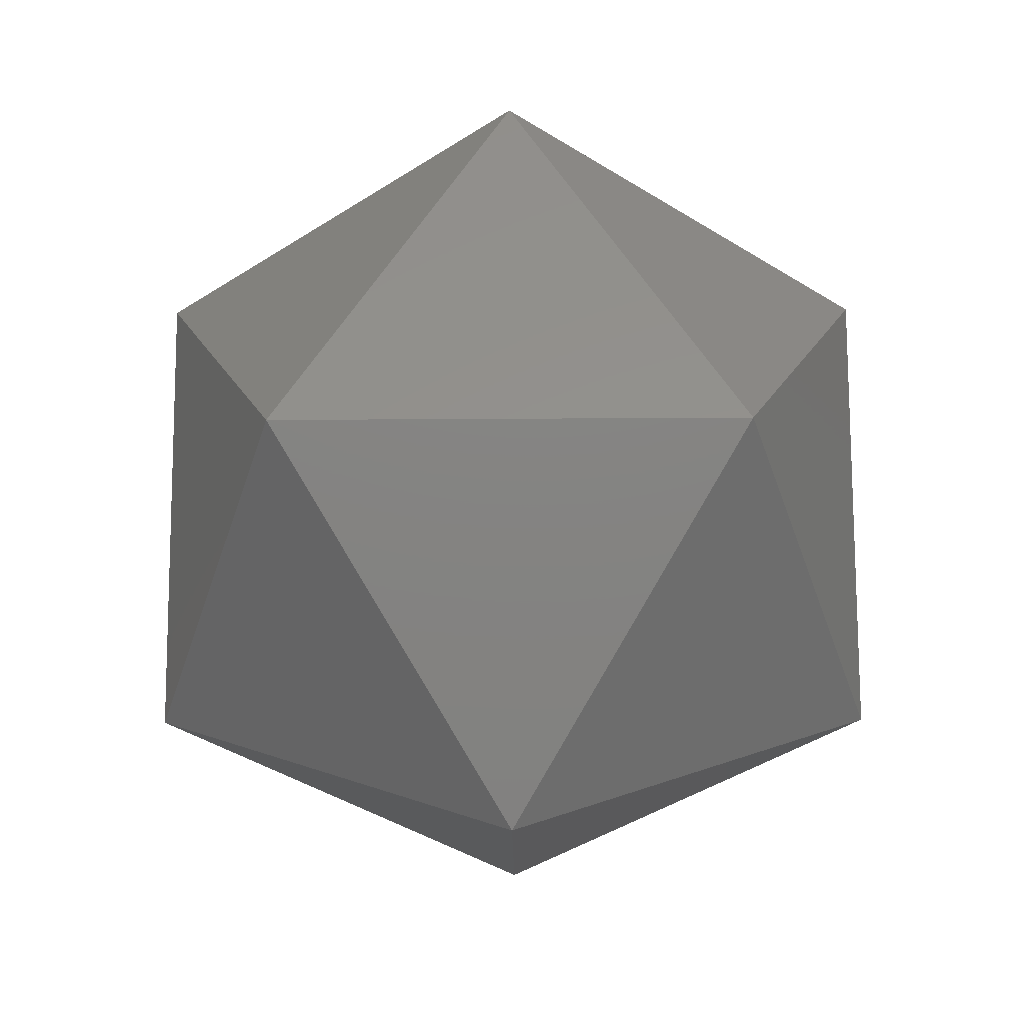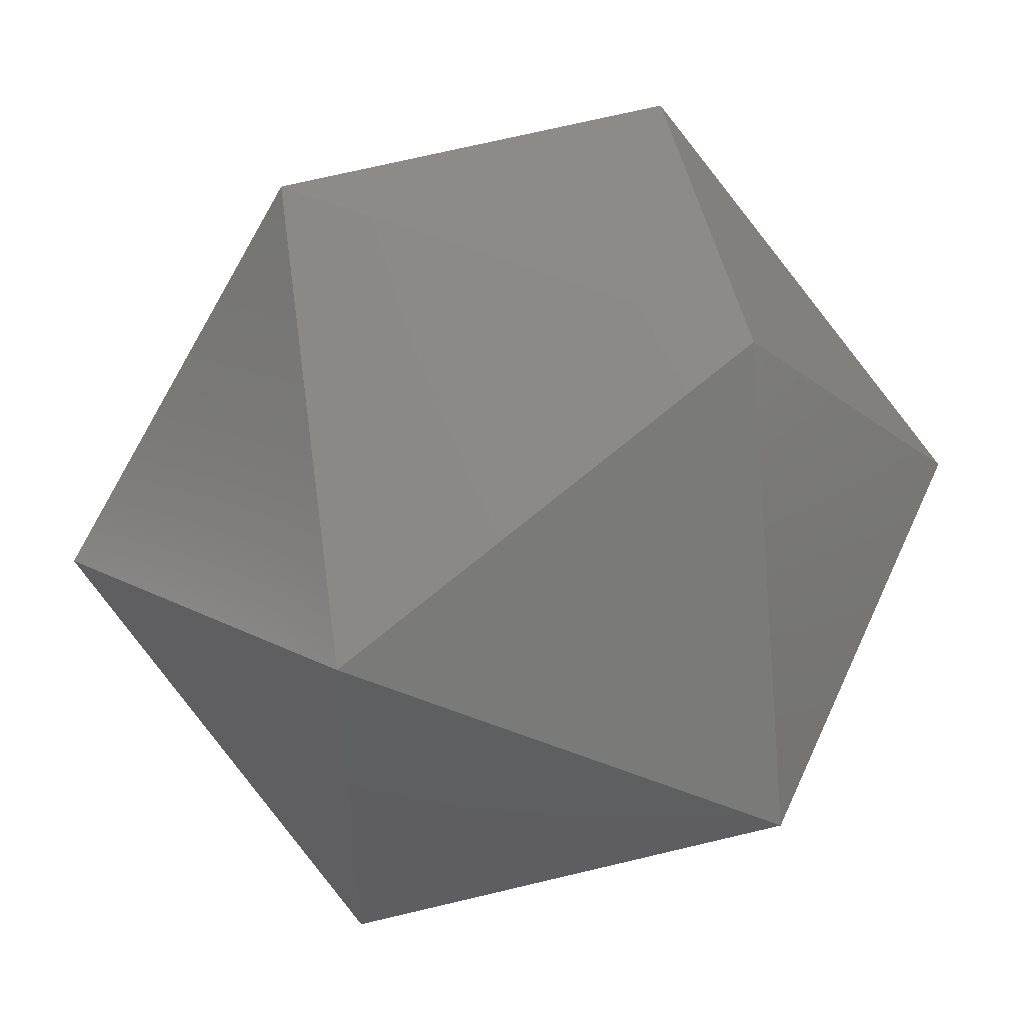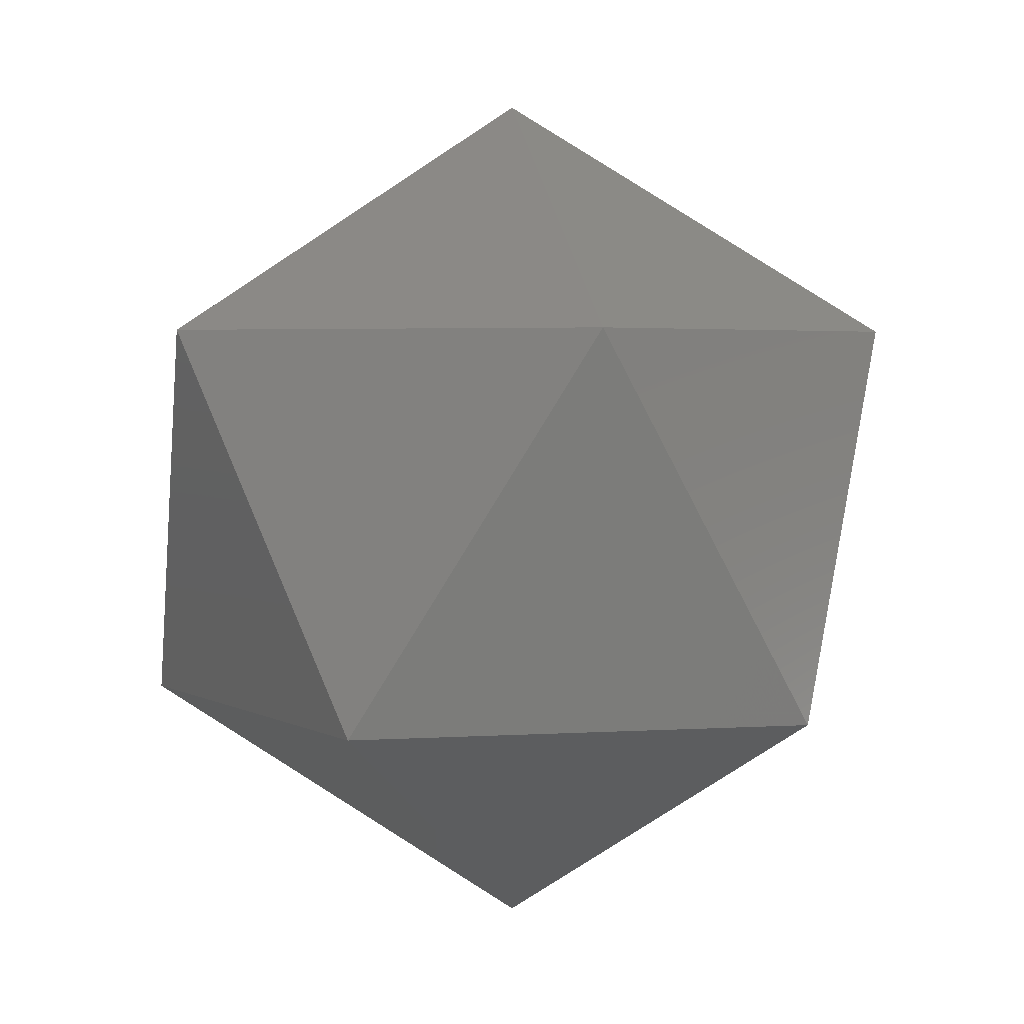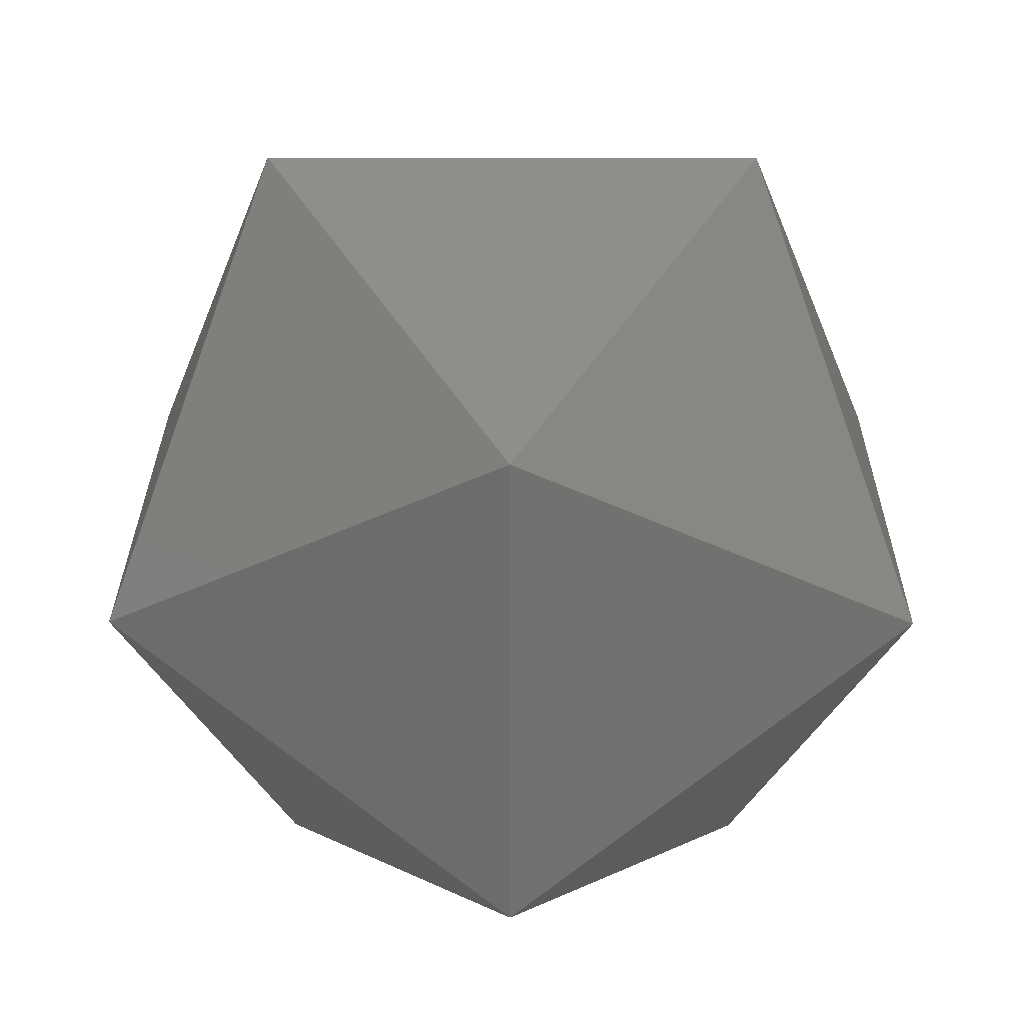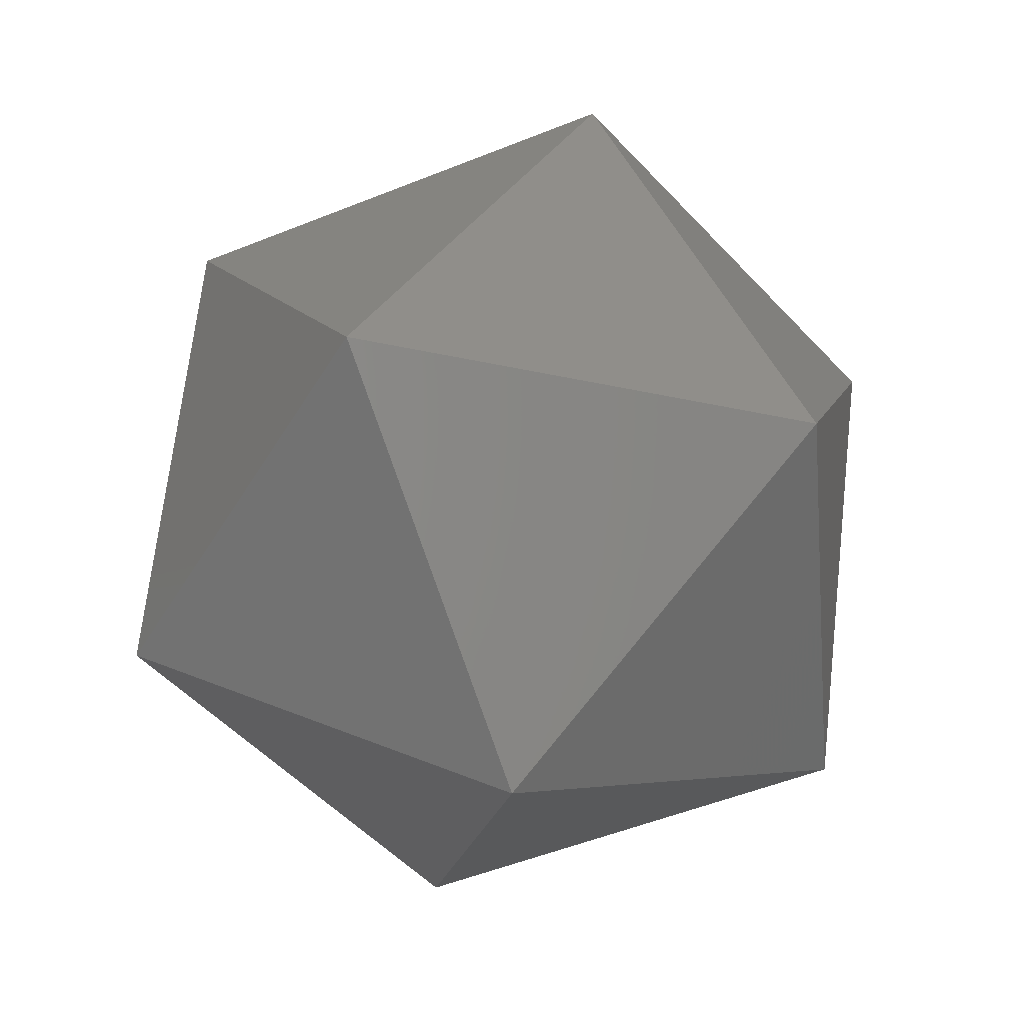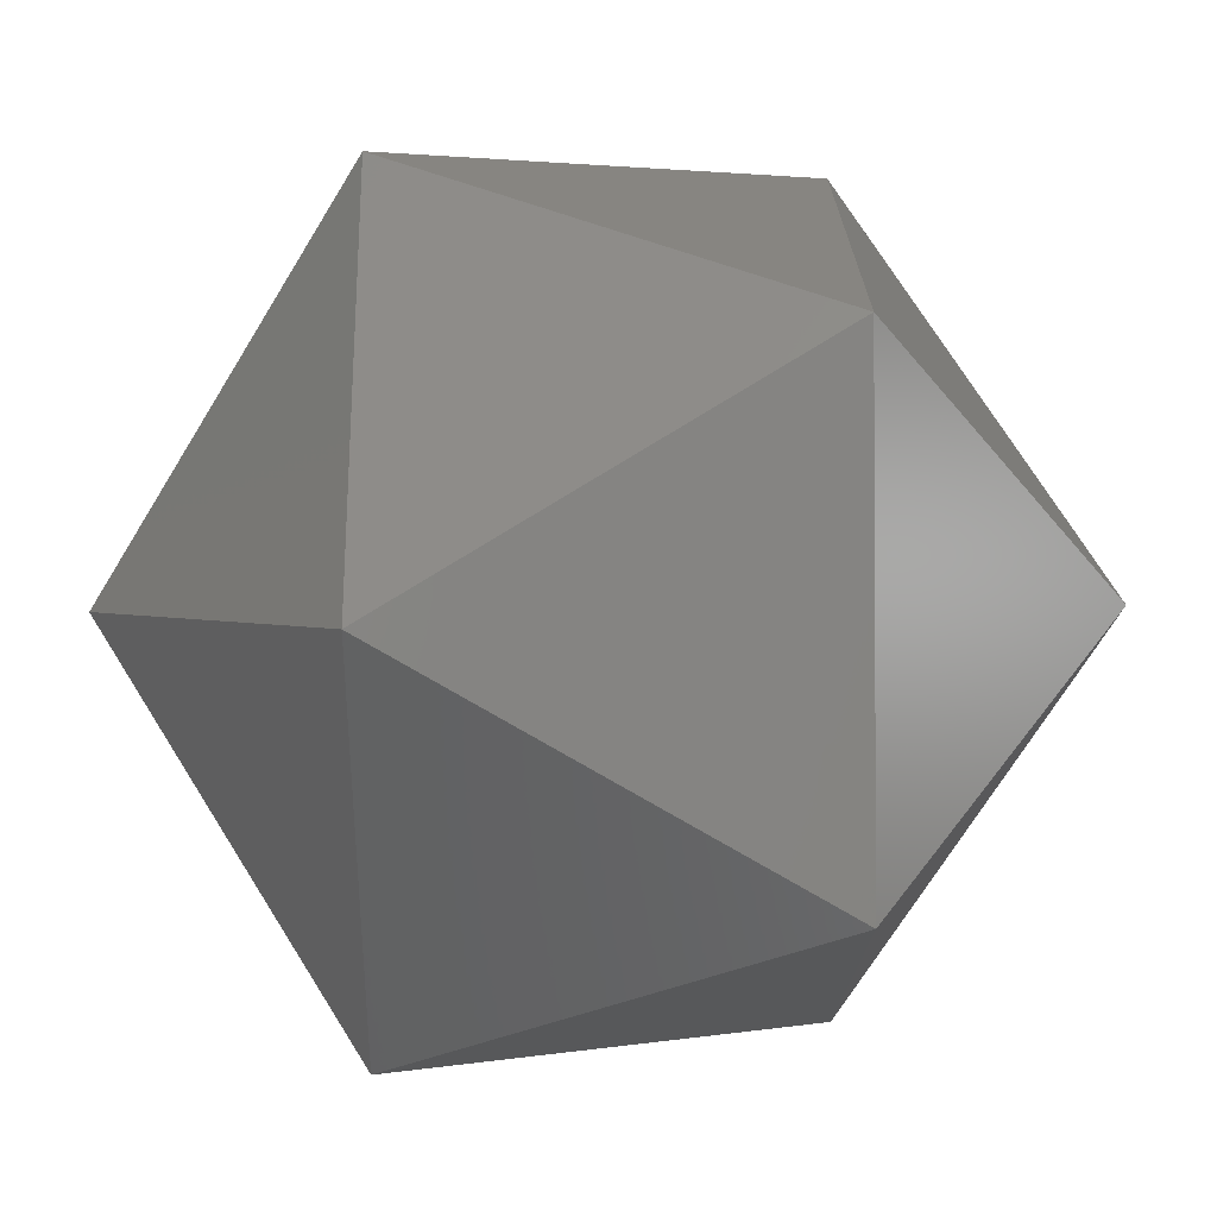
<metadata>
{"format":"stl","ext":"stl","renderer":"f3d","projection":"perspective","resolution":1024,"background":"white","views":[{"elev":-45.4,"azim":162.4,"up":"+Z"},{"elev":53.3,"azim":145.5,"up":"+Y"},{"elev":3.5,"azim":77.5,"up":"+Z"},{"elev":26.5,"azim":122.0,"up":"+Y"},{"elev":-52.3,"azim":77.4,"up":"+Z"},{"elev":38.0,"azim":152.8,"up":"+Y"}]}
</metadata>
<code>
# stl→obj: 12 verts, 20 faces
v 0 0 -0.01
v 0.007236 -0.005257 -0.004472
v -0.002764 -0.008506 -0.004472
v 0.007236 0.005257 -0.004472
v -0.008944 0 -0.004472
v -0.002764 0.008506 -0.004472
v 0.008944 0 0.004472
v 0.002764 -0.008506 0.004472
v -0.007236 -0.005257 0.004472
v -0.007236 0.005257 0.004472
v 0.002764 0.008506 0.004472
v 0 0 0.01
f 1 2 3
f 2 1 4
f 1 3 5
f 1 5 6
f 1 6 4
f 2 4 7
f 3 2 8
f 5 3 9
f 6 5 10
f 4 6 11
f 2 7 8
f 3 8 9
f 5 9 10
f 6 10 11
f 4 11 7
f 8 7 12
f 9 8 12
f 10 9 12
f 11 10 12
f 7 11 12

</code>
